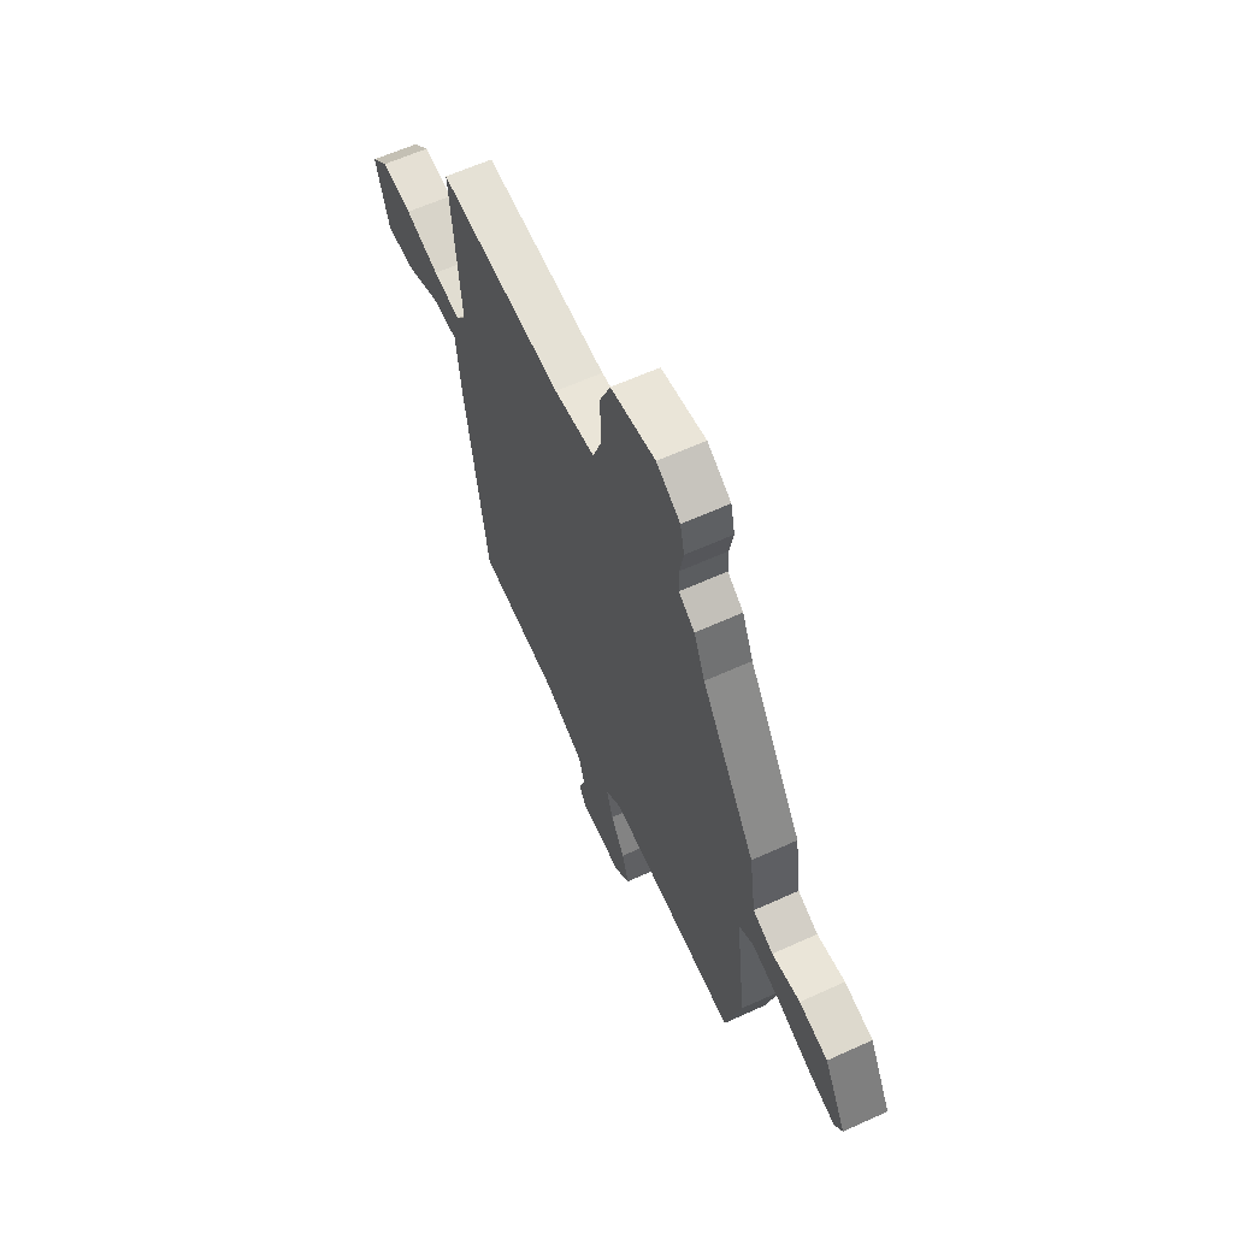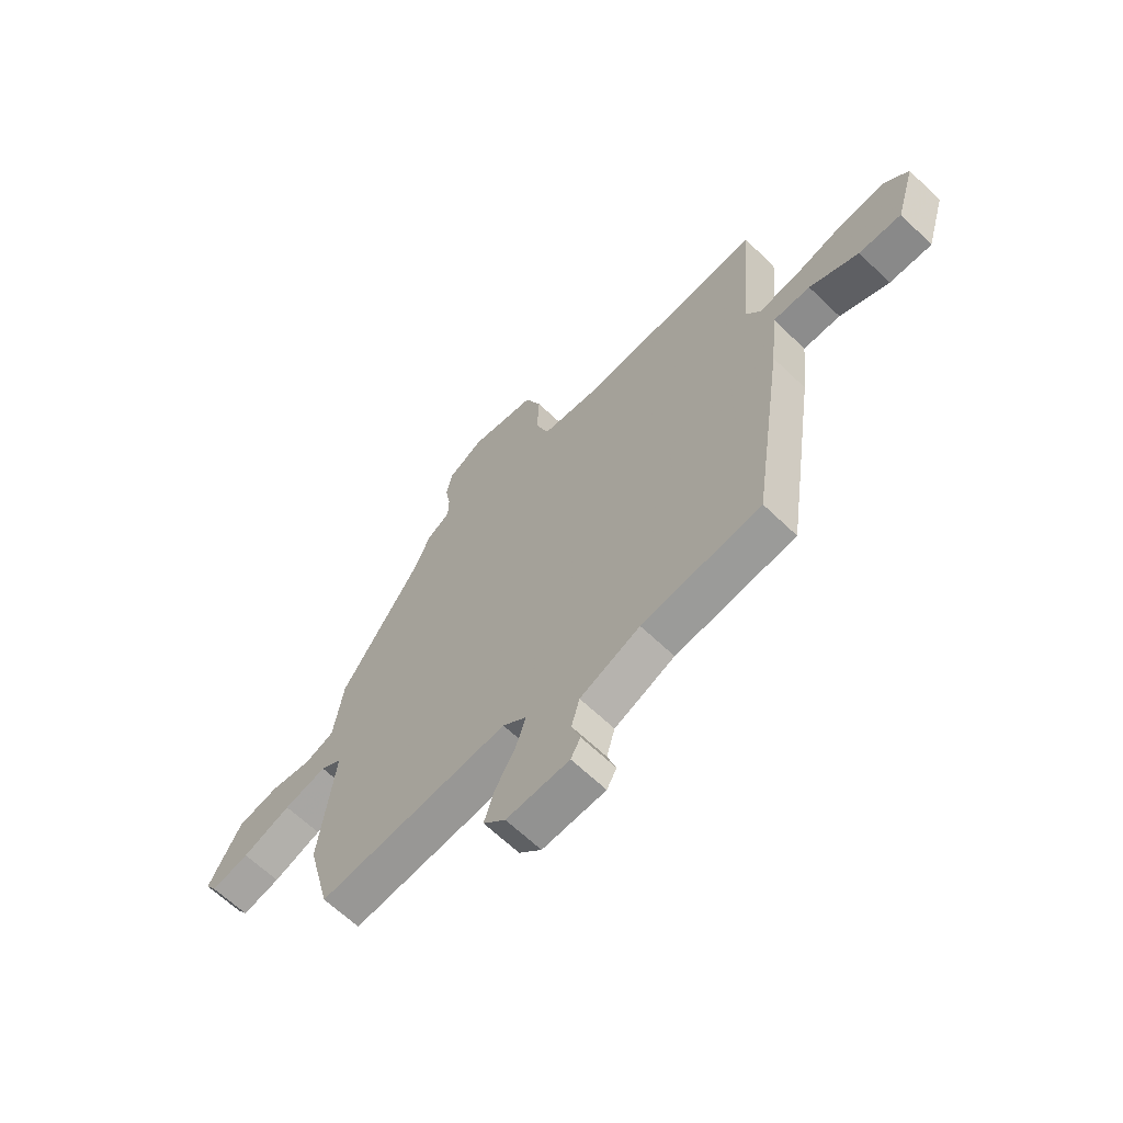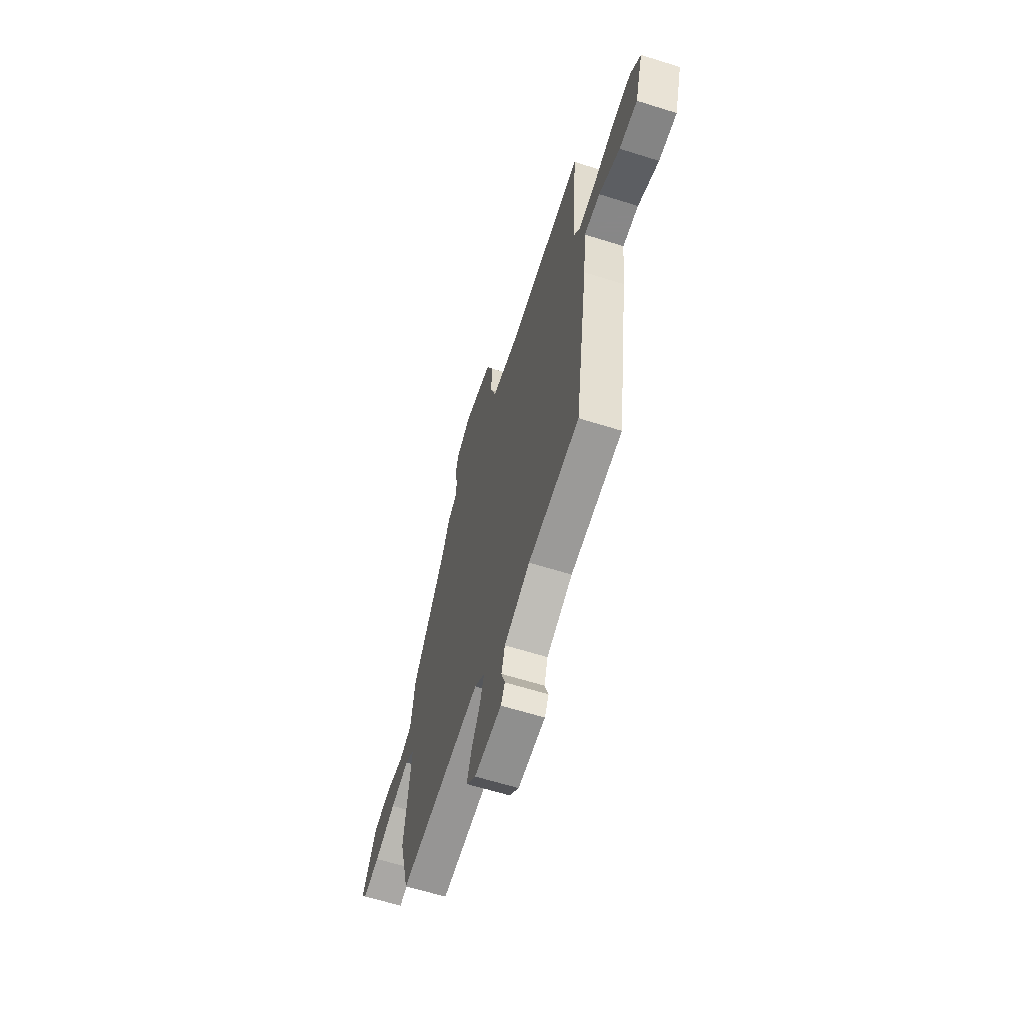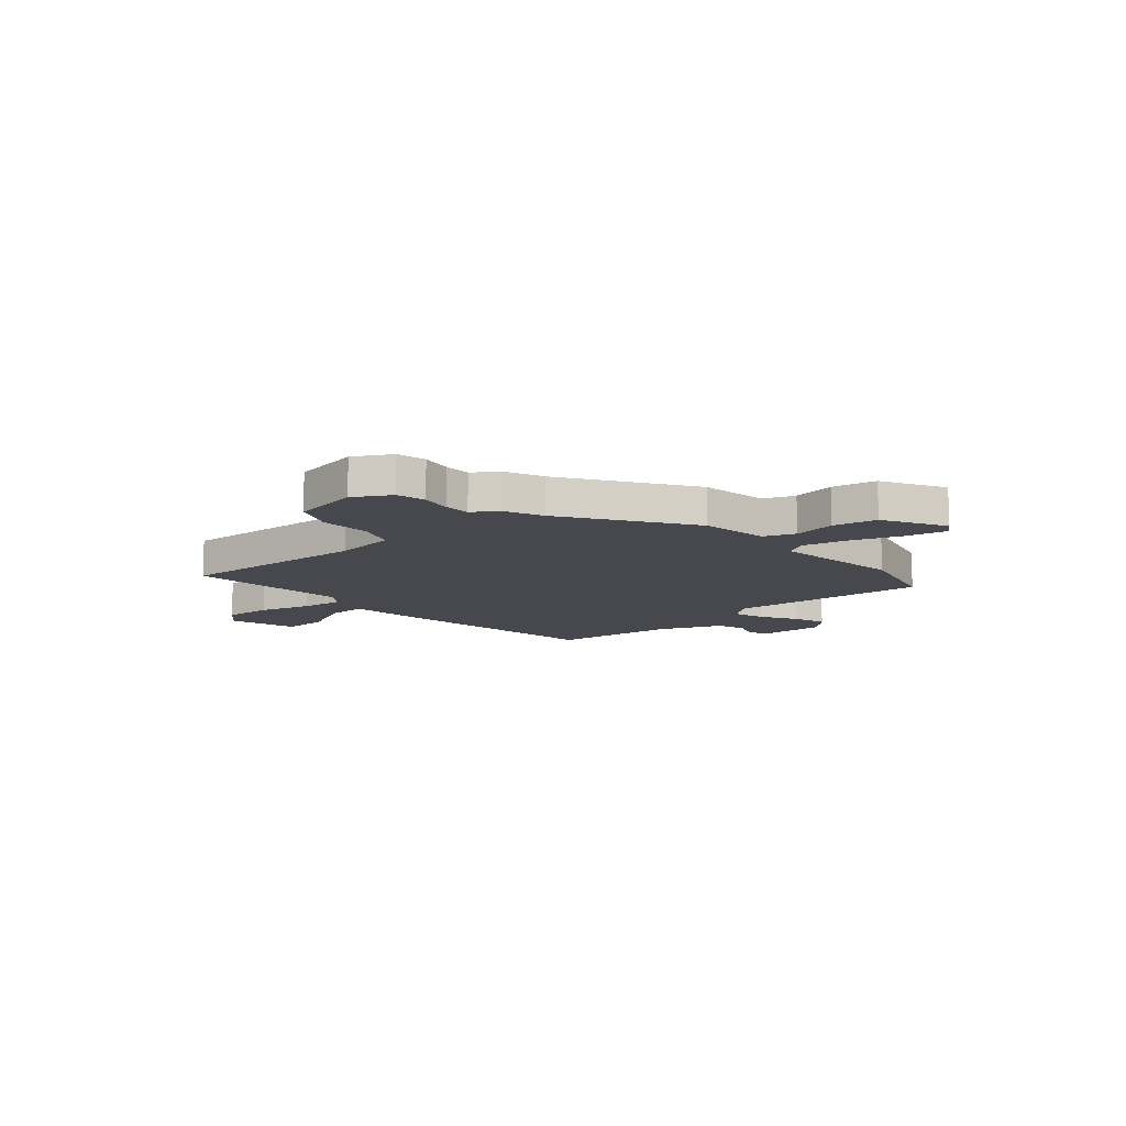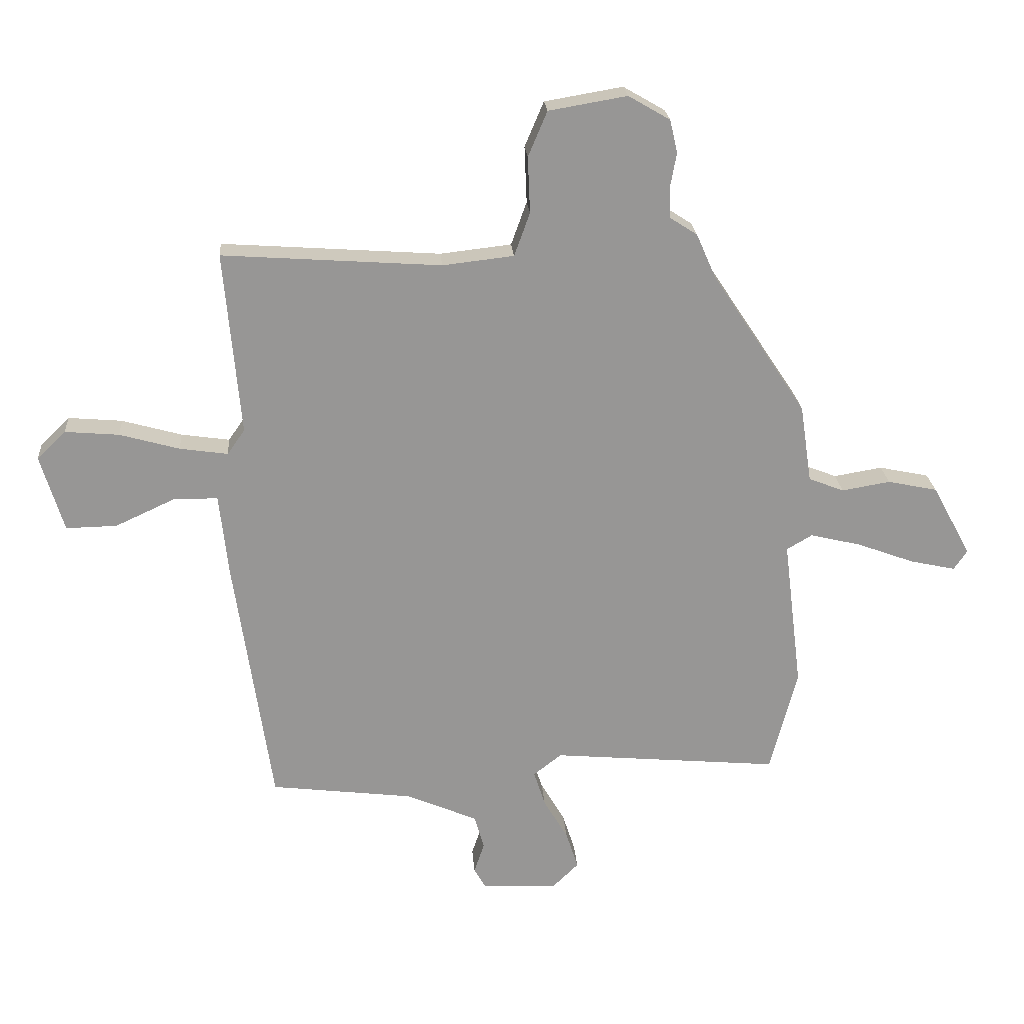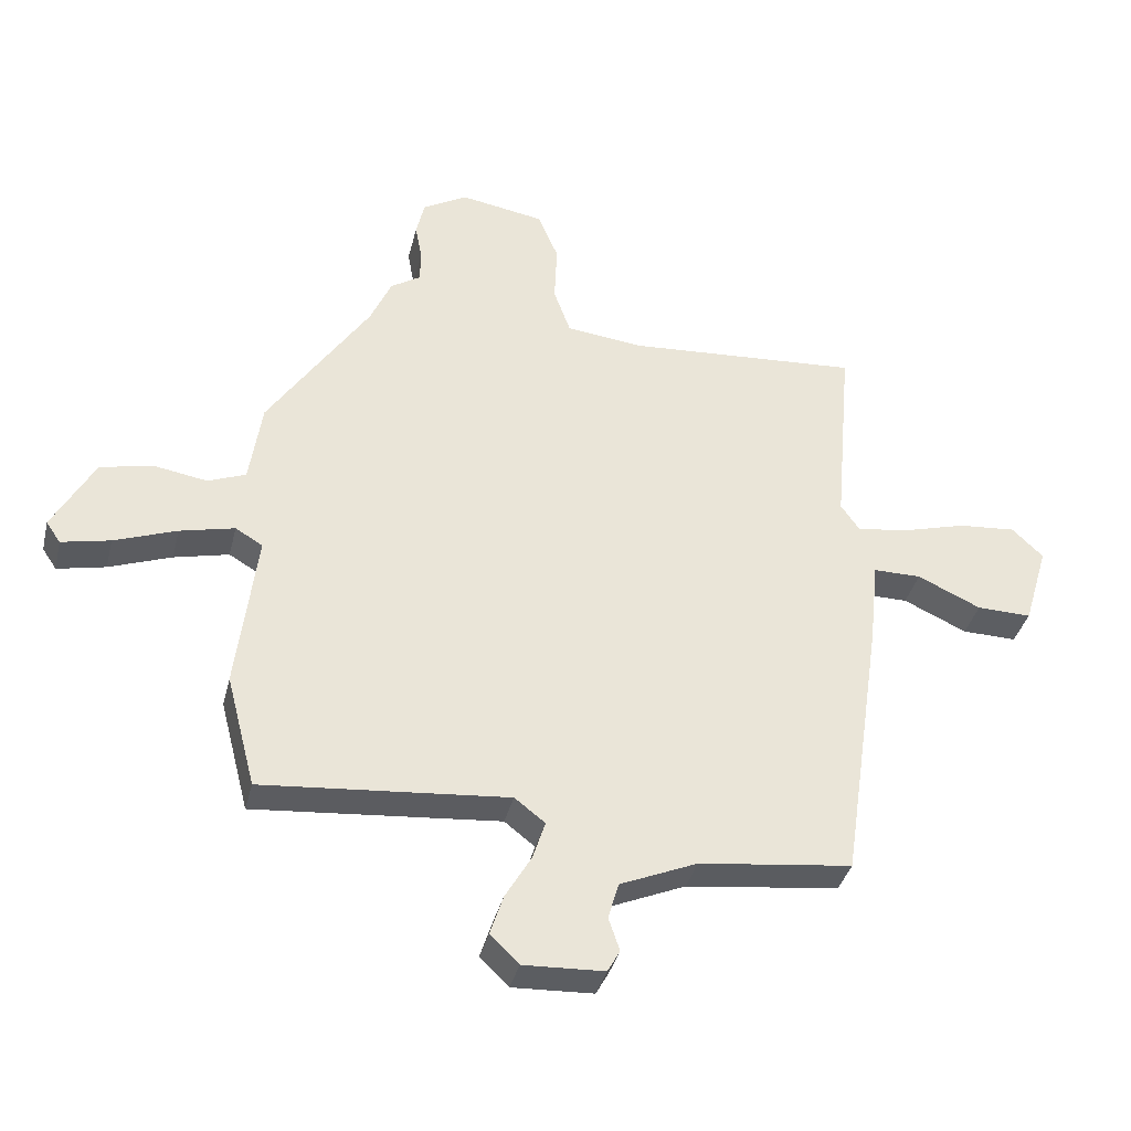
<metadata>
{"format":"obj","ext":"obj","renderer":"f3d","projection":"perspective","resolution":1024,"background":"white","views":[{"elev":61.9,"azim":65.2,"up":"+Z"},{"elev":-64.2,"azim":-134.1,"up":"+Z"},{"elev":-62.6,"azim":-107.7,"up":"+Z"},{"elev":-11.9,"azim":41.4,"up":"+Y"},{"elev":22.5,"azim":-4.3,"up":"+Z"},{"elev":-37.1,"azim":166.5,"up":"+Z"}]}
</metadata>
<code>
v 0.365 0.07 0.448
v 0.528 0.07 0.202
v 0.548 0.07 0.068
v 0.609 0.07 0.044
v 0.693 0.07 0.058
v 0.779 0.07 0.04
v 0.846 0.07 -0.083
v 0.823 0.07 -0.117
v 0.745 0.07 -0.1
v 0.645 0.07 -0.063
v 0.557 0.07 -0.042
v 0.513 0.07 -0.068
v 0.545 0.07 -0.327
v 0.498 0.07 -0.508
v 0.104 0.07 -0.473
v 0.055 0.07 -0.511
v 0.075 0.07 -0.573
v 0.117 0.07 -0.645
v 0.138 0.07 -0.71
v 0.092 0.07 -0.755
v -0.038 0.07 -0.749
v -0.058 0.07 -0.713
v -0.04 0.07 -0.66
v -0.057 0.07 -0.601
v -0.181 0.07 -0.548
v -0.427 0.07 -0.518
v -0.492 0.07 -0.076
v -0.507 0.07 0.063
v -0.584 0.07 0.063
v -0.686 0.07 0.016
v -0.774 0.07 0.014
v -0.814 0.07 0.147
v -0.764 0.07 0.195
v -0.671 0.07 0.187
v -0.568 0.07 0.158
v -0.485 0.07 0.146
v -0.455 0.07 0.189
v -0.483 0.07 0.506
v -0.106 0.07 0.48
v 0.017 0.07 0.494
v 0.044 0.07 0.569
v 0.04 0.07 0.666
v 0.073 0.07 0.744
v 0.208 0.07 0.767
v 0.28 0.07 0.725
v 0.293 0.07 0.668
v 0.282 0.07 0.608
v 0.283 0.07 0.556
v 0.331 0.07 0.525
v 0.365 0 0.448
v 0.528 0 0.202
v 0.548 0 0.068
v 0.609 0 0.044
v 0.693 0 0.058
v 0.779 0 0.04
v 0.846 0 -0.083
v 0.823 0 -0.117
v 0.745 0 -0.1
v 0.645 0 -0.063
v 0.557 0 -0.042
v 0.513 0 -0.068
v 0.545 0 -0.327
v 0.498 0 -0.508
v 0.104 0 -0.473
v 0.055 0 -0.511
v 0.075 0 -0.573
v 0.117 0 -0.645
v 0.138 0 -0.71
v 0.092 0 -0.755
v -0.038 0 -0.749
v -0.058 0 -0.713
v -0.04 0 -0.66
v -0.057 0 -0.601
v -0.181 0 -0.548
v -0.427 0 -0.518
v -0.492 0 -0.076
v -0.507 0 0.063
v -0.584 0 0.063
v -0.686 0 0.016
v -0.774 0 0.014
v -0.814 0 0.147
v -0.764 0 0.195
v -0.671 0 0.187
v -0.568 0 0.158
v -0.485 0 0.146
v -0.455 0 0.189
v -0.483 0 0.506
v -0.106 0 0.48
v 0.017 0 0.494
v 0.044 0 0.569
v 0.04 0 0.666
v 0.073 0 0.744
v 0.208 0 0.767
v 0.28 0 0.725
v 0.293 0 0.668
v 0.282 0 0.608
v 0.283 0 0.556
v 0.331 0 0.525
f 48 49 1
f 45 46 47
f 44 45 47
f 43 44 47
f 42 43 47
f 41 42 47
f 40 41 47 48
f 37 38 39
f 36 37 39 40
f 33 34 35
f 32 33 35
f 31 32 35
f 30 31 35
f 29 30 35
f 28 29 35 36
f 1 2 3
f 48 1 3
f 40 48 3
f 36 40 3
f 28 36 3
f 27 28 3
f 26 27 3
f 25 26 3
f 21 22 23
f 20 21 23
f 19 20 23
f 18 19 23
f 17 18 23
f 16 17 23 24
f 12 13 14 15
f 12 15 16
f 8 9 10
f 7 8 10
f 6 7 10
f 5 6 10
f 4 5 10
f 4 10 11
f 25 3 4
f 24 25 4
f 16 24 4
f 12 16 4
f 4 11 12
f 50 98 97
f 96 95 94
f 96 94 93
f 96 93 92
f 96 92 91
f 96 91 90
f 97 96 90 89
f 88 87 86
f 89 88 86 85
f 84 83 82
f 84 82 81
f 84 81 80
f 84 80 79
f 84 79 78
f 85 84 78 77
f 52 51 50
f 52 50 97
f 52 97 89
f 52 89 85
f 52 85 77
f 52 77 76
f 52 76 75
f 52 75 74
f 72 71 70
f 72 70 69
f 72 69 68
f 72 68 67
f 72 67 66
f 73 72 66 65
f 64 63 62 61
f 65 64 61
f 59 58 57
f 59 57 56
f 59 56 55
f 59 55 54
f 59 54 53
f 60 59 53
f 53 52 74
f 53 74 73
f 53 73 65
f 53 65 61
f 61 60 53
f 1 50 51 2
f 2 51 52 3
f 3 52 53 4
f 4 53 54 5
f 5 54 55 6
f 6 55 56 7
f 7 56 57 8
f 8 57 58 9
f 9 58 59 10
f 10 59 60 11
f 11 60 61 12
f 12 61 62 13
f 13 62 63 14
f 14 63 64 15
f 15 64 65 16
f 16 65 66 17
f 17 66 67 18
f 18 67 68 19
f 19 68 69 20
f 20 69 70 21
f 21 70 71 22
f 22 71 72 23
f 23 72 73 24
f 24 73 74 25
f 25 74 75 26
f 26 75 76 27
f 27 76 77 28
f 28 77 78 29
f 29 78 79 30
f 30 79 80 31
f 31 80 81 32
f 32 81 82 33
f 33 82 83 34
f 34 83 84 35
f 35 84 85 36
f 36 85 86 37
f 37 86 87 38
f 38 87 88 39
f 39 88 89 40
f 40 89 90 41
f 41 90 91 42
f 42 91 92 43
f 43 92 93 44
f 44 93 94 45
f 45 94 95 46
f 46 95 96 47
f 47 96 97 48
f 48 97 98 49
f 49 98 50 1

</code>
